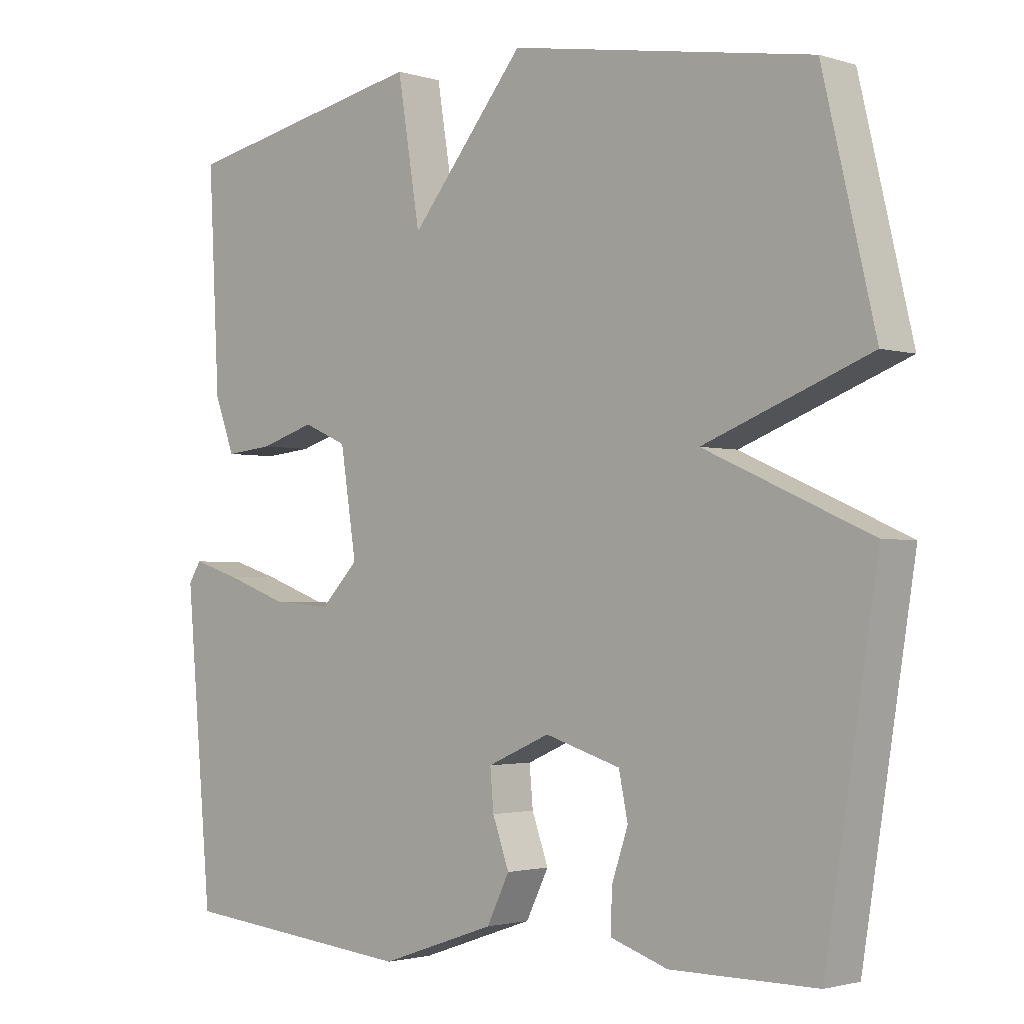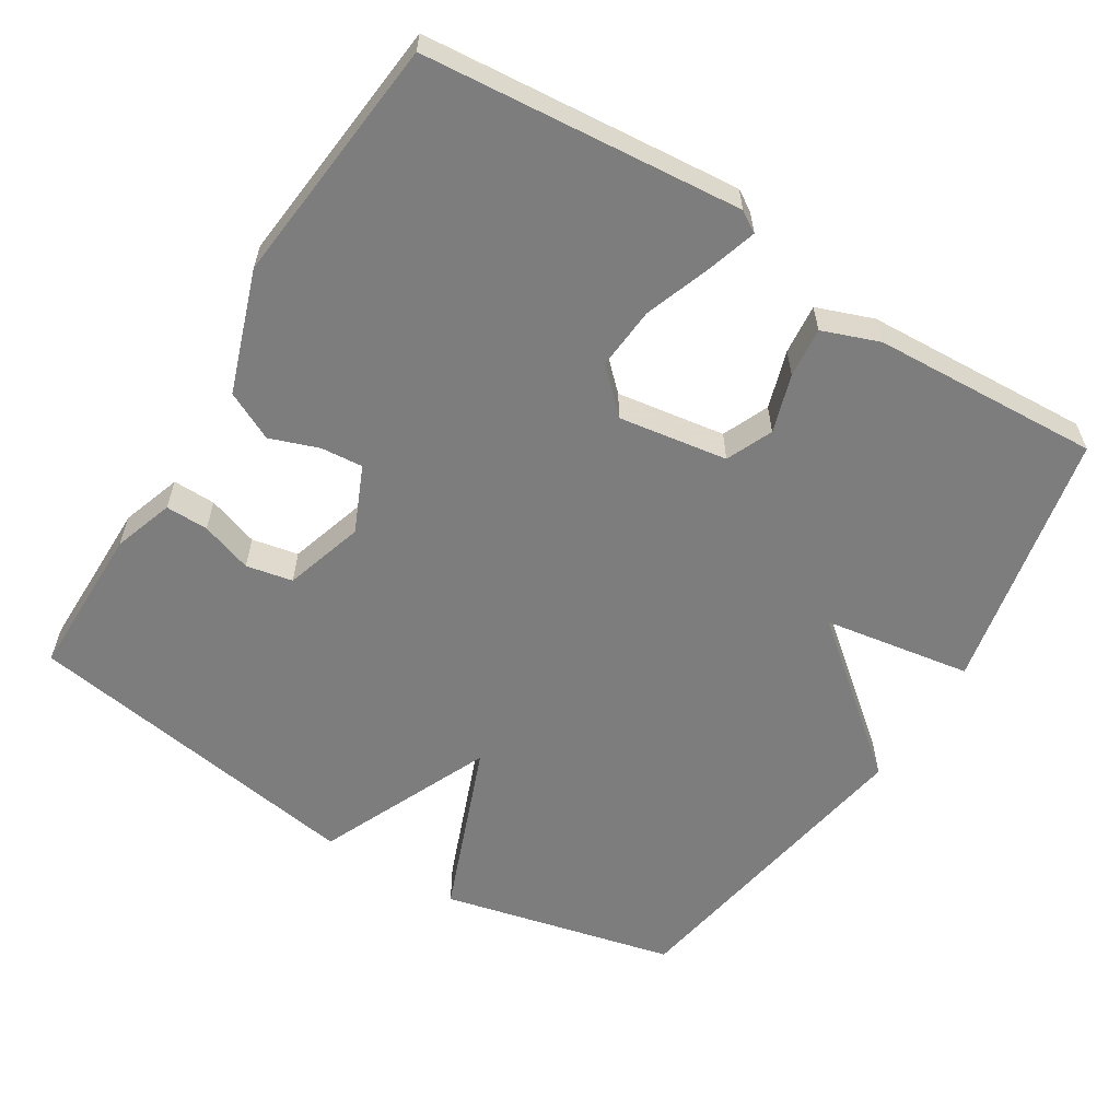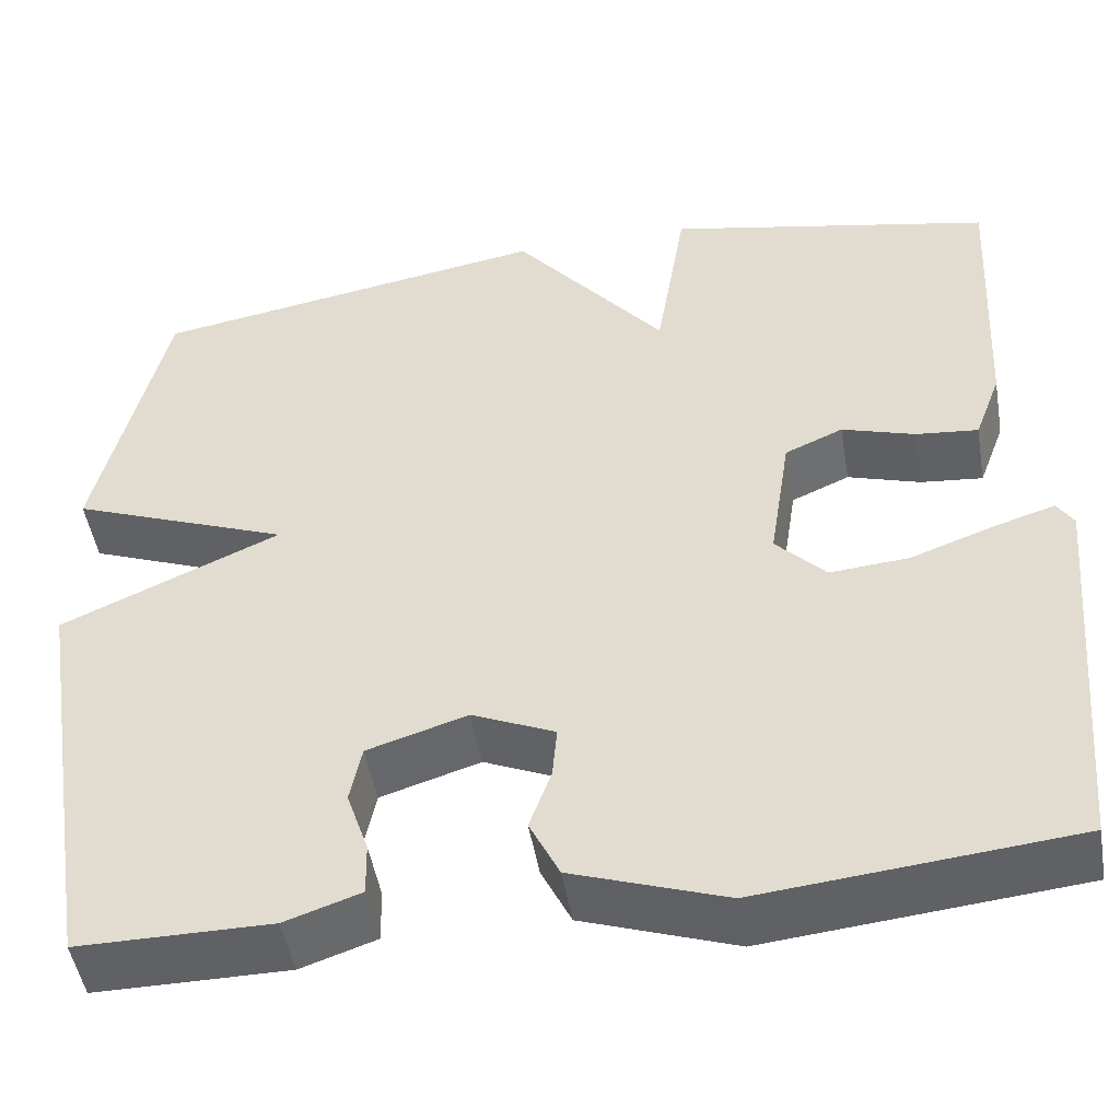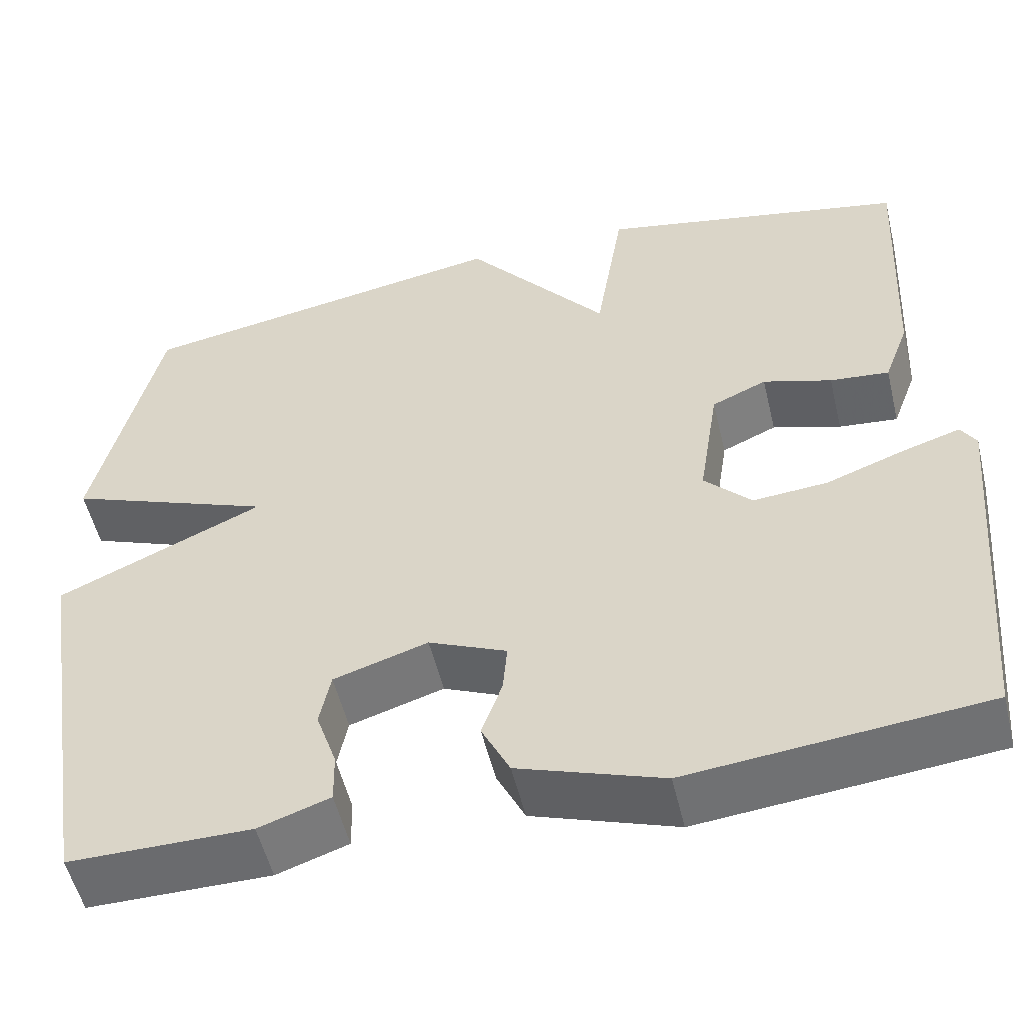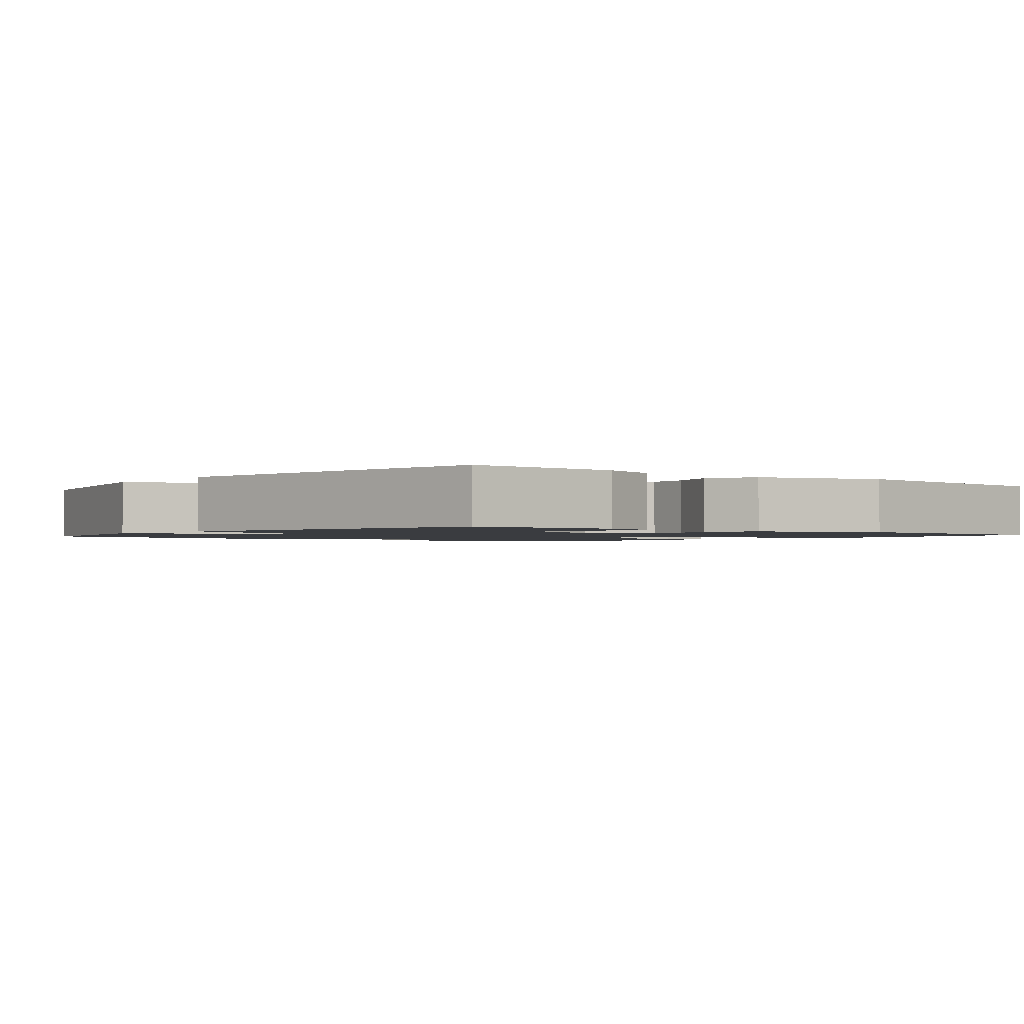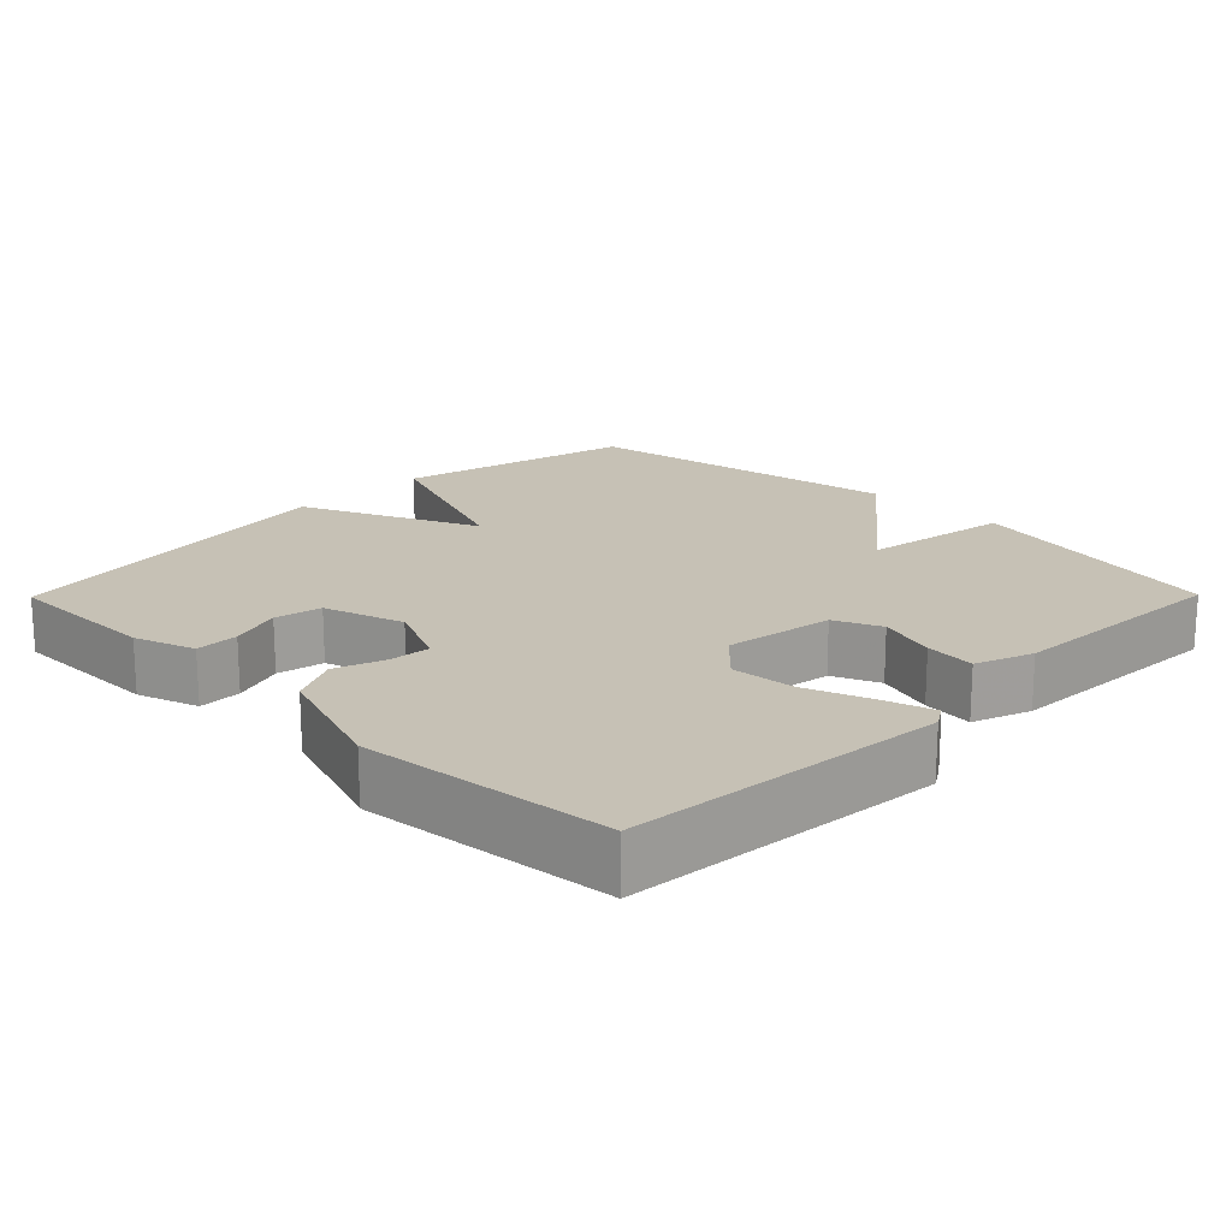
<metadata>
{"format":"obj","ext":"obj","renderer":"f3d","projection":"perspective","resolution":1024,"background":"white","views":[{"elev":-2.1,"azim":42.6,"up":"+Z"},{"elev":-59.2,"azim":-121.8,"up":"+Y"},{"elev":-48.7,"azim":-170.4,"up":"+Z"},{"elev":-53.4,"azim":-166.6,"up":"+Z"},{"elev":-1.5,"azim":140.9,"up":"+Y"},{"elev":18.7,"azim":-135.4,"up":"+Y"}]}
</metadata>
<code>
v 0.5 0.07 -0.5
v 0.288 0.07 -0.5
v 0.205 0.07 -0.472
v 0.206 0.07 -0.413
v 0.23 0.07 -0.342
v 0.217 0.07 -0.278
v 0.107 0.07 -0.244
v 0.016 0.07 -0.284
v 0.021 0.07 -0.342
v 0.045 0.07 -0.409
v 0.012 0.07 -0.476
v -0.156 0.07 -0.534
v -0.5 0.07 -0.5
v -0.538 0.07 -0.063
v -0.52 0.07 -0.034
v -0.452 0.07 -0.055
v -0.361 0.07 -0.088
v -0.274 0.07 -0.095
v -0.219 0.07 -0.038
v -0.242 0.07 0.112
v -0.306 0.07 0.14
v -0.386 0.07 0.115
v -0.455 0.07 0.108
v -0.484 0.07 0.186
v -0.5 0.07 0.5
v -0.14 0.07 0.574
v -0.107 0.07 0.37
v 0.06 0.07 0.574
v 0.5 0.07 0.5
v 0.576 0.07 0.177
v 0.335 0.07 0.084
v 0.576 0.07 -0.023
v 0.5 0 -0.5
v 0.288 0 -0.5
v 0.205 0 -0.472
v 0.206 0 -0.413
v 0.23 0 -0.342
v 0.217 0 -0.278
v 0.107 0 -0.244
v 0.016 0 -0.284
v 0.021 0 -0.342
v 0.045 0 -0.409
v 0.012 0 -0.476
v -0.156 0 -0.534
v -0.5 0 -0.5
v -0.538 0 -0.063
v -0.52 0 -0.034
v -0.452 0 -0.055
v -0.361 0 -0.088
v -0.274 0 -0.095
v -0.219 0 -0.038
v -0.242 0 0.112
v -0.306 0 0.14
v -0.386 0 0.115
v -0.455 0 0.108
v -0.484 0 0.186
v -0.5 0 0.5
v -0.14 0 0.574
v -0.107 0 0.37
v 0.06 0 0.574
v 0.5 0 0.5
v 0.576 0 0.177
v 0.335 0 0.084
v 0.576 0 -0.023
f 1 2 3
f 32 1 3
f 31 32 3
f 29 30 31
f 28 29 31
f 27 28 31
f 25 26 27
f 24 25 27
f 23 24 27
f 22 23 27
f 21 22 27
f 20 21 27 31
f 19 20 31
f 18 19 31
f 15 16 17
f 14 15 17
f 13 14 17
f 12 13 17
f 11 12 17
f 10 11 17
f 9 10 17
f 8 9 17 18
f 7 8 18 31
f 3 4 5
f 31 3 5
f 31 5 6
f 6 7 31
f 35 34 33
f 35 33 64
f 35 64 63
f 63 62 61
f 63 61 60
f 63 60 59
f 59 58 57
f 59 57 56
f 59 56 55
f 59 55 54
f 59 54 53
f 63 59 53 52
f 63 52 51
f 63 51 50
f 49 48 47
f 49 47 46
f 49 46 45
f 49 45 44
f 49 44 43
f 49 43 42
f 49 42 41
f 50 49 41 40
f 63 50 40 39
f 37 36 35
f 37 35 63
f 38 37 63
f 63 39 38
f 1 33 34 2
f 2 34 35 3
f 3 35 36 4
f 4 36 37 5
f 5 37 38 6
f 6 38 39 7
f 7 39 40 8
f 8 40 41 9
f 9 41 42 10
f 10 42 43 11
f 11 43 44 12
f 12 44 45 13
f 13 45 46 14
f 14 46 47 15
f 15 47 48 16
f 16 48 49 17
f 17 49 50 18
f 18 50 51 19
f 19 51 52 20
f 20 52 53 21
f 21 53 54 22
f 22 54 55 23
f 23 55 56 24
f 24 56 57 25
f 25 57 58 26
f 26 58 59 27
f 27 59 60 28
f 28 60 61 29
f 29 61 62 30
f 30 62 63 31
f 31 63 64 32
f 32 64 33 1

</code>
